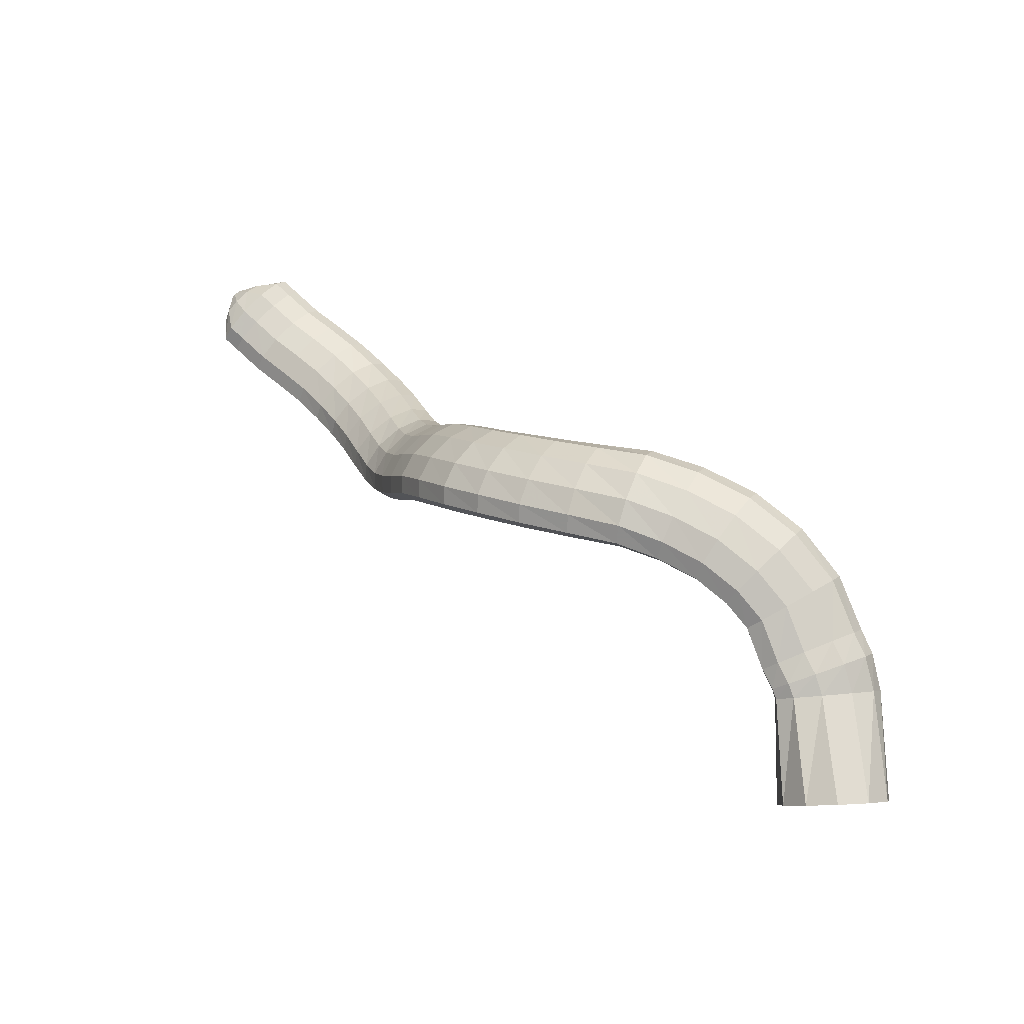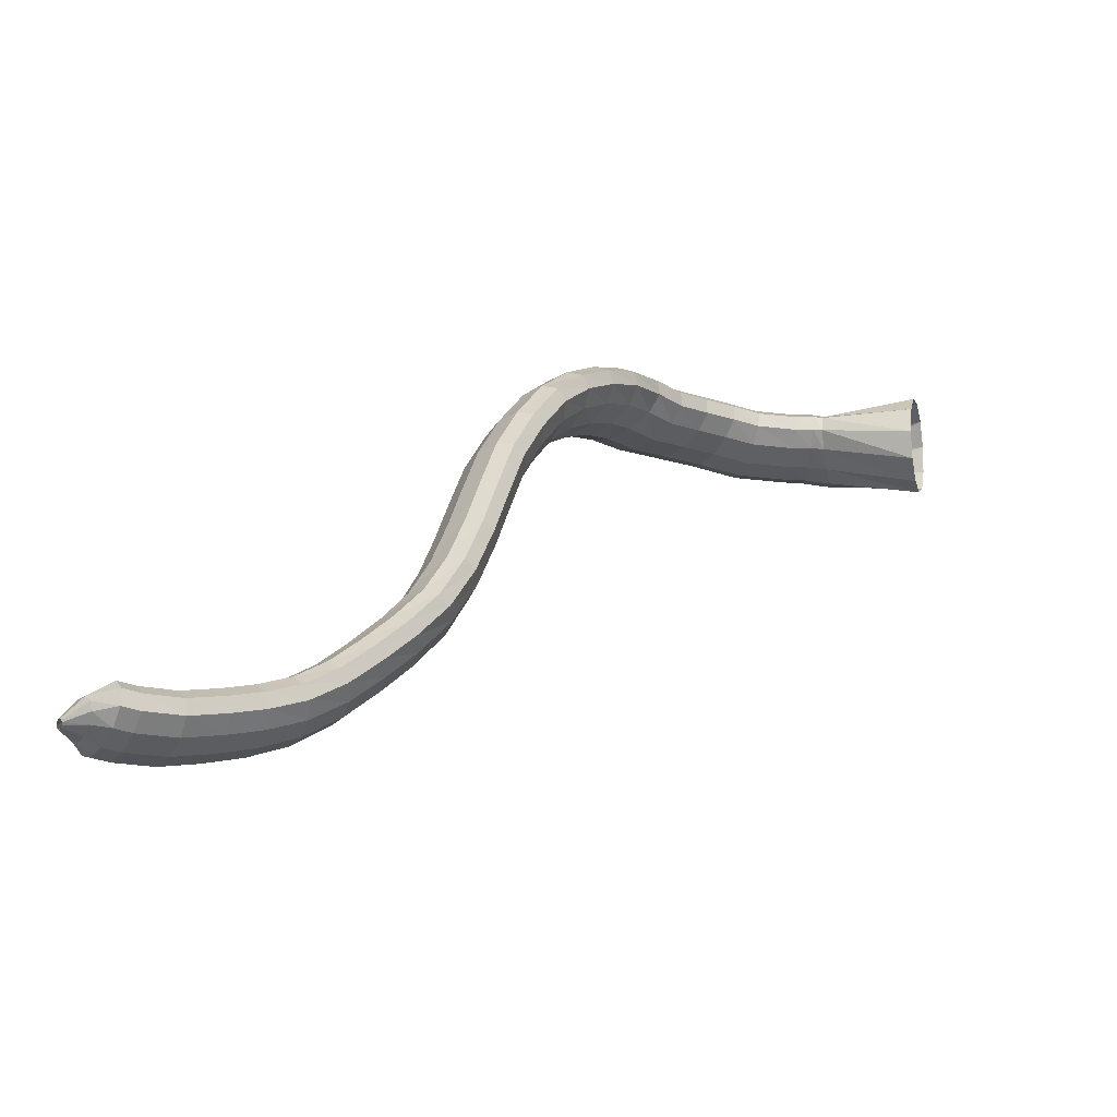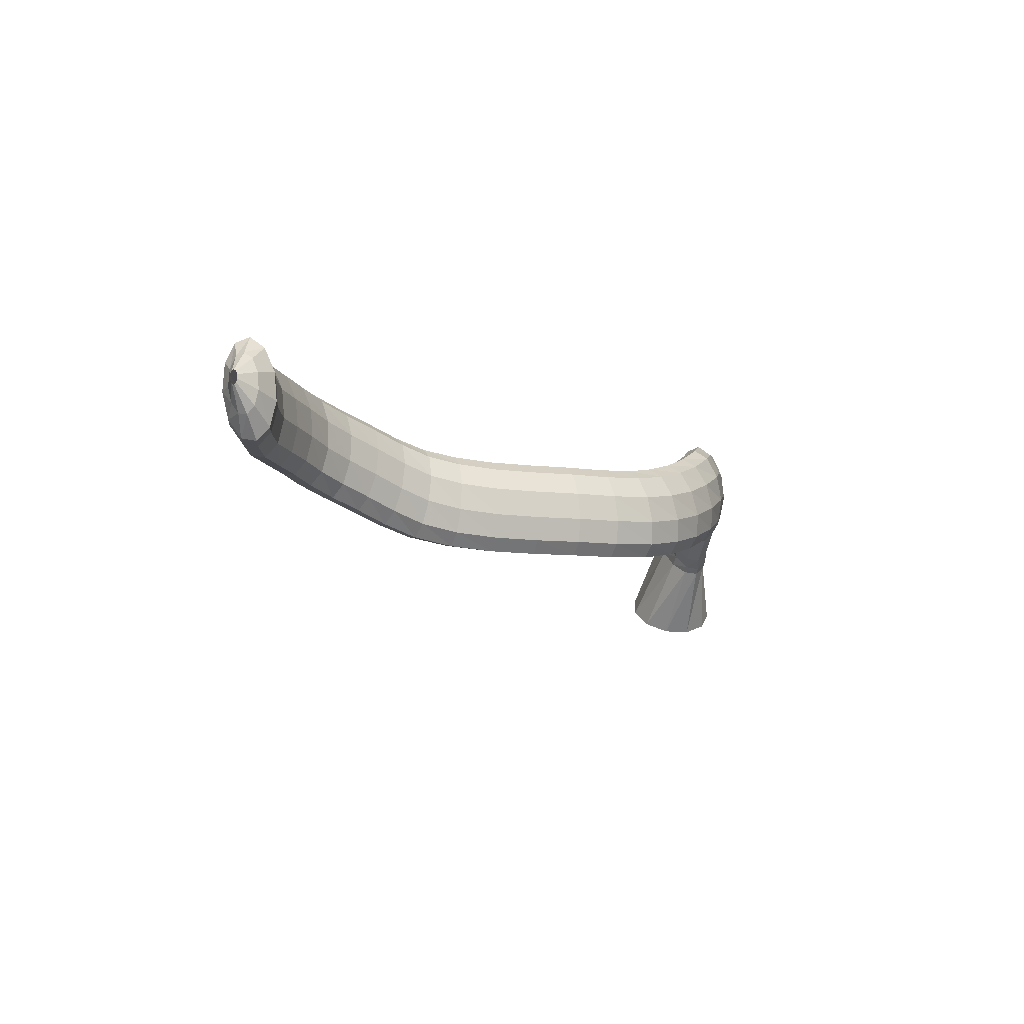
<metadata>
{"format":"obj","ext":"obj","renderer":"f3d","projection":"perspective","resolution":1024,"background":"white","views":[{"elev":79.1,"azim":-143.4,"up":"+Y"},{"elev":-29.1,"azim":144.7,"up":"+Y"},{"elev":-7.9,"azim":87.2,"up":"+Z"}]}
</metadata>
<code>
g tube1
v 171.2 163.8 120.9
v 173 165.1 119.3
v 174 167.6 118.2
v 173.7 170.4 118.2
v 172.3 172.6 119.1
v 170.2 173.7 120.7
v 168.1 173.1 122.4
v 166.6 171.1 123.8
v 166.3 168.4 124.4
v 167.2 165.8 124
v 169 164 122.7
v 171.2 163.8 120.9
v 176.7 167.1 128.5
v 178.6 168 126.7
v 179.6 169.4 125.6
v 179.6 170.9 125.4
v 178.5 171.9 126.2
v 176.6 172.1 127.8
v 174.6 171.5 129.7
v 173 170.3 131.2
v 172.5 168.8 131.9
v 173.1 167.5 131.6
v 174.6 166.9 130.3
v 176.7 167.1 128.5
v 178.1 167.5 129.8
v 179.6 168.2 127.6
v 180.4 169.5 126.1
v 180.4 171 125.9
v 179.6 172.1 127
v 178.2 172.5 129
v 176.6 172.1 131.3
v 175.4 171 133.2
v 175 169.6 134.1
v 175.4 168.3 133.6
v 176.6 167.5 132
v 178.1 167.5 129.8
v 179.9 167.4 130.8
v 181.2 168.1 128.5
v 182.1 169.4 127.1
v 182.1 170.8 126.8
v 181.4 171.9 127.9
v 180.1 172.4 130
v 178.6 172.1 132.4
v 177.5 171 134.3
v 177 169.6 135.2
v 177.4 168.3 134.8
v 178.4 167.5 133.1
v 179.9 167.4 130.8
v 183.7 167.8 133.3
v 184.7 168.5 130.8
v 185.3 169.7 129.2
v 185.3 171.2 129
v 184.7 172.3 130.1
v 183.7 172.8 132.3
v 182.6 172.4 134.9
v 181.7 171.4 137
v 181.4 170 138
v 181.7 168.7 137.5
v 182.6 167.8 135.7
v 183.7 167.8 133.3
v 187.4 168.1 134.3
v 187.8 168.7 131.6
v 188.1 169.9 129.9
v 188.2 171.3 129.7
v 188 172.5 130.9
v 187.6 173.1 133.3
v 187.1 172.8 136.1
v 186.8 171.9 138.3
v 186.6 170.5 139.4
v 186.6 169.1 138.9
v 186.9 168.2 137
v 187.4 168.1 134.3
v 191.3 167.7 134.5
v 191.3 168.4 131.9
v 191.5 169.6 130.1
v 191.7 171 129.9
v 191.9 172.1 131.2
v 192.1 172.6 133.6
v 192.1 172.3 136.4
v 192 171.3 138.7
v 191.8 169.9 139.7
v 191.5 168.6 139.2
v 191.4 167.8 137.2
v 191.3 167.7 134.5
v 195.6 166.7 134
v 195.3 167.5 131.4
v 195.2 168.8 129.7
v 195.5 170.2 129.5
v 196 171.3 130.8
v 196.5 171.7 133.1
v 196.9 171.2 135.9
v 197.1 170.2 138.1
v 197 168.7 139.1
v 196.7 167.5 138.6
v 196.1 166.7 136.7
v 195.6 166.7 134
v 199.6 166 132.8
v 199.1 166.9 130.3
v 198.9 168.3 128.7
v 199.3 169.7 128.5
v 200 170.6 129.7
v 200.9 170.8 132.1
v 201.6 170.3 134.7
v 202 169 136.9
v 201.8 167.6 137.8
v 201.3 166.4 137.3
v 200.5 165.8 135.4
v 199.6 166 132.8
v 203.3 164.4 131.1
v 202.9 165.5 128.6
v 203 166.9 127
v 203.6 168.2 126.8
v 204.4 169 128.1
v 205.3 169 130.4
v 206 168.3 133.1
v 206.2 167 135.2
v 205.8 165.6 136.1
v 205.1 164.5 135.5
v 204.1 164 133.7
v 203.3 164.4 131.1
v 207 162.3 129.7
v 206.8 163.4 127.1
v 207.2 164.7 125.5
v 207.9 166 125.3
v 208.8 166.7 126.6
v 209.6 166.7 129
v 210 165.9 131.7
v 209.9 164.7 133.8
v 209.3 163.3 134.8
v 208.5 162.3 134.2
v 207.6 161.9 132.3
v 207 162.3 129.7
v 210.3 159.9 128.6
v 210.4 160.8 126
v 211 162.1 124.4
v 211.9 163.2 124.2
v 212.8 163.9 125.5
v 213.5 163.8 127.9
v 213.6 163.2 130.6
v 213.3 162 132.8
v 212.5 160.8 133.8
v 211.5 159.9 133.2
v 210.7 159.6 131.3
v 210.3 159.9 128.6
v 213 157.2 127.9
v 213.4 158 125.3
v 214.3 159 123.6
v 215.4 159.9 123.4
v 216.4 160.5 124.7
v 216.9 160.5 127.2
v 216.7 160 129.9
v 216.1 159.1 132.2
v 215 158.1 133.1
v 214 157.3 132.5
v 213.2 157 130.6
v 213 157.2 127.9
v 215.5 153.7 127.6
v 216.1 154.2 124.9
v 217.1 155 123.3
v 218.4 155.7 123.1
v 219.3 156.3 124.4
v 219.7 156.4 126.9
v 219.5 156.1 129.6
v 218.6 155.4 131.9
v 217.4 154.7 132.9
v 216.2 154 132.3
v 215.5 153.6 130.3
v 215.5 153.7 127.6
v 217.5 150 127.5
v 218.1 150.3 124.9
v 219.3 150.9 123.2
v 220.6 151.5 123
v 221.7 151.9 124.3
v 222.1 152.1 126.8
v 221.7 151.9 129.6
v 220.7 151.4 131.8
v 219.4 150.8 132.8
v 218.2 150.3 132.2
v 217.5 150 130.2
v 217.5 150 127.5
v 218.9 145.9 127.4
v 219.7 146.1 124.8
v 220.9 146.6 123.1
v 222.3 147 122.9
v 223.3 147.4 124.3
v 223.7 147.6 126.7
v 223.3 147.4 129.5
v 222.3 147.1 131.8
v 221 146.6 132.7
v 219.7 146.2 132.2
v 219 145.9 130.2
v 218.9 145.9 127.4
v 220.4 141.5 127.5
v 221.2 141.6 124.9
v 222.4 142 123.2
v 223.8 142.5 123
v 224.8 142.9 124.3
v 225.2 143.1 126.8
v 224.8 143.1 129.6
v 223.8 142.8 131.8
v 222.4 142.4 132.8
v 221.1 141.9 132.2
v 220.4 141.6 130.2
v 220.4 141.5 127.5
v 222 137.2 127.8
v 222.8 137.2 125.2
v 224.1 137.6 123.5
v 225.4 138.1 123.3
v 226.4 138.7 124.7
v 226.7 139.1 127.1
v 226.2 139.2 129.9
v 225.1 139 132.1
v 223.8 138.5 133.1
v 222.6 138 132.5
v 221.9 137.5 130.5
v 222 137.2 127.8
v 224 133.2 128.4
v 225 133.2 125.8
v 226.2 133.6 124.2
v 227.5 134.3 124
v 228.3 135.1 125.3
v 228.4 135.8 127.7
v 227.8 136 130.4
v 226.6 135.8 132.6
v 225.3 135.2 133.6
v 224.2 134.4 133
v 223.8 133.7 131.1
v 224 133.2 128.4
v 226.5 129.9 129.3
v 227.6 129.9 126.8
v 228.9 130.4 125.2
v 230 131.3 125
v 230.6 132.2 126.3
v 230.5 133 128.7
v 229.8 133.3 131.4
v 228.5 133 133.5
v 227.3 132.3 134.5
v 226.4 131.3 133.9
v 226.1 130.4 132
v 226.5 129.9 129.3
v 229.2 127 130.4
v 230.3 127 127.9
v 231.5 127.7 126.2
v 232.6 128.6 126.1
v 233.1 129.6 127.4
v 233 130.4 129.7
v 232.2 130.6 132.4
v 231 130.2 134.6
v 229.8 129.4 135.5
v 229 128.4 135
v 228.8 127.5 133
v 229.2 127 130.4
v 232.2 124.1 131.3
v 233.2 124.3 128.8
v 234.3 125.1 127.2
v 235.3 126.1 127
v 235.7 127.2 128.3
v 235.6 127.8 130.7
v 234.9 127.9 133.4
v 233.8 127.4 135.6
v 232.7 126.4 136.5
v 232 125.3 135.9
v 231.8 124.5 134
v 232.2 124.1 131.3
v 235.8 121.5 132.2
v 236.6 121.9 129.6
v 237.5 122.9 127.9
v 238.2 124.1 127.7
v 238.6 125.2 129
v 238.4 125.8 131.4
v 237.8 125.7 134.2
v 236.9 125 136.4
v 236 123.9 137.4
v 235.5 122.7 136.8
v 235.4 121.8 134.9
v 235.8 121.5 132.2
v 239.5 119.8 132.8
v 240.1 120.3 130.2
v 240.8 121.4 128.5
v 241.4 122.7 128.3
v 241.6 123.8 129.6
v 241.5 124.4 132
v 241.1 124.2 134.8
v 240.4 123.3 137
v 239.8 122.1 138
v 239.3 120.8 137.5
v 239.3 120 135.5
v 239.5 119.8 132.8
v 243.2 118.4 133.1
v 243.6 119.1 130.5
v 244.1 120.2 128.8
v 244.6 121.6 128.6
v 244.9 122.7 129.9
v 244.9 123.2 132.3
v 244.6 122.9 135.1
v 244.1 122 137.4
v 243.6 120.7 138.4
v 243.2 119.4 137.8
v 243 118.6 135.9
v 243.2 118.4 133.1
v 247.1 117.2 133.4
v 247.5 117.9 130.8
v 247.9 119.1 129
v 248.2 120.5 128.8
v 248.3 121.6 130.1
v 248.2 122.1 132.5
v 247.9 121.9 135.3
v 247.5 120.9 137.6
v 247.1 119.6 138.6
v 246.9 118.3 138.1
v 246.9 117.4 136.1
v 247.1 117.2 133.4
v 251 116.8 133.9
v 251.4 117.4 131.2
v 251.6 118.7 129.5
v 251.8 120.1 129.2
v 251.7 121.2 130.5
v 251.5 121.8 132.9
v 251.1 121.6 135.7
v 250.8 120.6 138
v 250.6 119.2 139
v 250.6 117.9 138.5
v 250.7 117 136.6
v 251 116.8 133.9
v 252.8 116.9 134
v 253.1 117.5 131.4
v 253.4 118.7 129.7
v 253.5 120.1 129.4
v 253.5 121.3 130.7
v 253.4 121.8 133.1
v 253.1 121.6 135.9
v 252.8 120.6 138.2
v 252.5 119.2 139.2
v 252.4 117.9 138.7
v 252.5 117 136.8
v 252.8 116.9 134
v 254.2 117.5 134.2
v 254.6 117.9 132.7
v 254.9 118.6 131.7
v 255.2 119.4 131.5
v 255.3 120 132.3
v 255.3 120.4 133.8
v 255 120.2 135.4
v 254.7 119.7 136.8
v 254.3 118.9 137.4
v 254.1 118.1 137
v 254.1 117.6 135.9
v 254.2 117.5 134.2
v 256.1 117.9 134.6
v 256.2 117.9 134.2
v 256.4 118.1 134
v 256.4 118.3 134
v 256.5 118.5 134.2
v 256.5 118.6 134.5
v 256.4 118.5 134.9
v 256.3 118.4 135.3
v 256.2 118.2 135.4
v 256.1 118 135.3
v 256.1 117.9 135
v 256.1 117.9 134.6
f 1 2 14
f 14 13 1
f 2 3 15
f 15 14 2
f 3 4 16
f 16 15 3
f 4 5 17
f 17 16 4
f 5 6 18
f 18 17 5
f 6 7 19
f 19 18 6
f 7 8 20
f 20 19 7
f 8 9 21
f 21 20 8
f 9 10 22
f 22 21 9
f 10 11 23
f 23 22 10
f 11 12 24
f 24 23 11
f 13 14 26
f 26 25 13
f 14 15 27
f 27 26 14
f 15 16 28
f 28 27 15
f 16 17 29
f 29 28 16
f 17 18 30
f 30 29 17
f 18 19 31
f 31 30 18
f 19 20 32
f 32 31 19
f 20 21 33
f 33 32 20
f 21 22 34
f 34 33 21
f 22 23 35
f 35 34 22
f 23 24 36
f 36 35 23
f 25 26 38
f 38 37 25
f 26 27 39
f 39 38 26
f 27 28 40
f 40 39 27
f 28 29 41
f 41 40 28
f 29 30 42
f 42 41 29
f 30 31 43
f 43 42 30
f 31 32 44
f 44 43 31
f 32 33 45
f 45 44 32
f 33 34 46
f 46 45 33
f 34 35 47
f 47 46 34
f 35 36 48
f 48 47 35
f 37 38 50
f 50 49 37
f 38 39 51
f 51 50 38
f 39 40 52
f 52 51 39
f 40 41 53
f 53 52 40
f 41 42 54
f 54 53 41
f 42 43 55
f 55 54 42
f 43 44 56
f 56 55 43
f 44 45 57
f 57 56 44
f 45 46 58
f 58 57 45
f 46 47 59
f 59 58 46
f 47 48 60
f 60 59 47
f 49 50 62
f 62 61 49
f 50 51 63
f 63 62 50
f 51 52 64
f 64 63 51
f 52 53 65
f 65 64 52
f 53 54 66
f 66 65 53
f 54 55 67
f 67 66 54
f 55 56 68
f 68 67 55
f 56 57 69
f 69 68 56
f 57 58 70
f 70 69 57
f 58 59 71
f 71 70 58
f 59 60 72
f 72 71 59
f 61 62 74
f 74 73 61
f 62 63 75
f 75 74 62
f 63 64 76
f 76 75 63
f 64 65 77
f 77 76 64
f 65 66 78
f 78 77 65
f 66 67 79
f 79 78 66
f 67 68 80
f 80 79 67
f 68 69 81
f 81 80 68
f 69 70 82
f 82 81 69
f 70 71 83
f 83 82 70
f 71 72 84
f 84 83 71
f 73 74 86
f 86 85 73
f 74 75 87
f 87 86 74
f 75 76 88
f 88 87 75
f 76 77 89
f 89 88 76
f 77 78 90
f 90 89 77
f 78 79 91
f 91 90 78
f 79 80 92
f 92 91 79
f 80 81 93
f 93 92 80
f 81 82 94
f 94 93 81
f 82 83 95
f 95 94 82
f 83 84 96
f 96 95 83
f 85 86 98
f 98 97 85
f 86 87 99
f 99 98 86
f 87 88 100
f 100 99 87
f 88 89 101
f 101 100 88
f 89 90 102
f 102 101 89
f 90 91 103
f 103 102 90
f 91 92 104
f 104 103 91
f 92 93 105
f 105 104 92
f 93 94 106
f 106 105 93
f 94 95 107
f 107 106 94
f 95 96 108
f 108 107 95
f 97 98 110
f 110 109 97
f 98 99 111
f 111 110 98
f 99 100 112
f 112 111 99
f 100 101 113
f 113 112 100
f 101 102 114
f 114 113 101
f 102 103 115
f 115 114 102
f 103 104 116
f 116 115 103
f 104 105 117
f 117 116 104
f 105 106 118
f 118 117 105
f 106 107 119
f 119 118 106
f 107 108 120
f 120 119 107
f 109 110 122
f 122 121 109
f 110 111 123
f 123 122 110
f 111 112 124
f 124 123 111
f 112 113 125
f 125 124 112
f 113 114 126
f 126 125 113
f 114 115 127
f 127 126 114
f 115 116 128
f 128 127 115
f 116 117 129
f 129 128 116
f 117 118 130
f 130 129 117
f 118 119 131
f 131 130 118
f 119 120 132
f 132 131 119
f 121 122 134
f 134 133 121
f 122 123 135
f 135 134 122
f 123 124 136
f 136 135 123
f 124 125 137
f 137 136 124
f 125 126 138
f 138 137 125
f 126 127 139
f 139 138 126
f 127 128 140
f 140 139 127
f 128 129 141
f 141 140 128
f 129 130 142
f 142 141 129
f 130 131 143
f 143 142 130
f 131 132 144
f 144 143 131
f 133 134 146
f 146 145 133
f 134 135 147
f 147 146 134
f 135 136 148
f 148 147 135
f 136 137 149
f 149 148 136
f 137 138 150
f 150 149 137
f 138 139 151
f 151 150 138
f 139 140 152
f 152 151 139
f 140 141 153
f 153 152 140
f 141 142 154
f 154 153 141
f 142 143 155
f 155 154 142
f 143 144 156
f 156 155 143
f 145 146 158
f 158 157 145
f 146 147 159
f 159 158 146
f 147 148 160
f 160 159 147
f 148 149 161
f 161 160 148
f 149 150 162
f 162 161 149
f 150 151 163
f 163 162 150
f 151 152 164
f 164 163 151
f 152 153 165
f 165 164 152
f 153 154 166
f 166 165 153
f 154 155 167
f 167 166 154
f 155 156 168
f 168 167 155
f 157 158 170
f 170 169 157
f 158 159 171
f 171 170 158
f 159 160 172
f 172 171 159
f 160 161 173
f 173 172 160
f 161 162 174
f 174 173 161
f 162 163 175
f 175 174 162
f 163 164 176
f 176 175 163
f 164 165 177
f 177 176 164
f 165 166 178
f 178 177 165
f 166 167 179
f 179 178 166
f 167 168 180
f 180 179 167
f 169 170 182
f 182 181 169
f 170 171 183
f 183 182 170
f 171 172 184
f 184 183 171
f 172 173 185
f 185 184 172
f 173 174 186
f 186 185 173
f 174 175 187
f 187 186 174
f 175 176 188
f 188 187 175
f 176 177 189
f 189 188 176
f 177 178 190
f 190 189 177
f 178 179 191
f 191 190 178
f 179 180 192
f 192 191 179
f 181 182 194
f 194 193 181
f 182 183 195
f 195 194 182
f 183 184 196
f 196 195 183
f 184 185 197
f 197 196 184
f 185 186 198
f 198 197 185
f 186 187 199
f 199 198 186
f 187 188 200
f 200 199 187
f 188 189 201
f 201 200 188
f 189 190 202
f 202 201 189
f 190 191 203
f 203 202 190
f 191 192 204
f 204 203 191
f 193 194 206
f 206 205 193
f 194 195 207
f 207 206 194
f 195 196 208
f 208 207 195
f 196 197 209
f 209 208 196
f 197 198 210
f 210 209 197
f 198 199 211
f 211 210 198
f 199 200 212
f 212 211 199
f 200 201 213
f 213 212 200
f 201 202 214
f 214 213 201
f 202 203 215
f 215 214 202
f 203 204 216
f 216 215 203
f 205 206 218
f 218 217 205
f 206 207 219
f 219 218 206
f 207 208 220
f 220 219 207
f 208 209 221
f 221 220 208
f 209 210 222
f 222 221 209
f 210 211 223
f 223 222 210
f 211 212 224
f 224 223 211
f 212 213 225
f 225 224 212
f 213 214 226
f 226 225 213
f 214 215 227
f 227 226 214
f 215 216 228
f 228 227 215
f 217 218 230
f 230 229 217
f 218 219 231
f 231 230 218
f 219 220 232
f 232 231 219
f 220 221 233
f 233 232 220
f 221 222 234
f 234 233 221
f 222 223 235
f 235 234 222
f 223 224 236
f 236 235 223
f 224 225 237
f 237 236 224
f 225 226 238
f 238 237 225
f 226 227 239
f 239 238 226
f 227 228 240
f 240 239 227
f 229 230 242
f 242 241 229
f 230 231 243
f 243 242 230
f 231 232 244
f 244 243 231
f 232 233 245
f 245 244 232
f 233 234 246
f 246 245 233
f 234 235 247
f 247 246 234
f 235 236 248
f 248 247 235
f 236 237 249
f 249 248 236
f 237 238 250
f 250 249 237
f 238 239 251
f 251 250 238
f 239 240 252
f 252 251 239
f 241 242 254
f 254 253 241
f 242 243 255
f 255 254 242
f 243 244 256
f 256 255 243
f 244 245 257
f 257 256 244
f 245 246 258
f 258 257 245
f 246 247 259
f 259 258 246
f 247 248 260
f 260 259 247
f 248 249 261
f 261 260 248
f 249 250 262
f 262 261 249
f 250 251 263
f 263 262 250
f 251 252 264
f 264 263 251
f 253 254 266
f 266 265 253
f 254 255 267
f 267 266 254
f 255 256 268
f 268 267 255
f 256 257 269
f 269 268 256
f 257 258 270
f 270 269 257
f 258 259 271
f 271 270 258
f 259 260 272
f 272 271 259
f 260 261 273
f 273 272 260
f 261 262 274
f 274 273 261
f 262 263 275
f 275 274 262
f 263 264 276
f 276 275 263
f 265 266 278
f 278 277 265
f 266 267 279
f 279 278 266
f 267 268 280
f 280 279 267
f 268 269 281
f 281 280 268
f 269 270 282
f 282 281 269
f 270 271 283
f 283 282 270
f 271 272 284
f 284 283 271
f 272 273 285
f 285 284 272
f 273 274 286
f 286 285 273
f 274 275 287
f 287 286 274
f 275 276 288
f 288 287 275
f 277 278 290
f 290 289 277
f 278 279 291
f 291 290 278
f 279 280 292
f 292 291 279
f 280 281 293
f 293 292 280
f 281 282 294
f 294 293 281
f 282 283 295
f 295 294 282
f 283 284 296
f 296 295 283
f 284 285 297
f 297 296 284
f 285 286 298
f 298 297 285
f 286 287 299
f 299 298 286
f 287 288 300
f 300 299 287
f 289 290 302
f 302 301 289
f 290 291 303
f 303 302 290
f 291 292 304
f 304 303 291
f 292 293 305
f 305 304 292
f 293 294 306
f 306 305 293
f 294 295 307
f 307 306 294
f 295 296 308
f 308 307 295
f 296 297 309
f 309 308 296
f 297 298 310
f 310 309 297
f 298 299 311
f 311 310 298
f 299 300 312
f 312 311 299
f 301 302 314
f 314 313 301
f 302 303 315
f 315 314 302
f 303 304 316
f 316 315 303
f 304 305 317
f 317 316 304
f 305 306 318
f 318 317 305
f 306 307 319
f 319 318 306
f 307 308 320
f 320 319 307
f 308 309 321
f 321 320 308
f 309 310 322
f 322 321 309
f 310 311 323
f 323 322 310
f 311 312 324
f 324 323 311
f 313 314 326
f 326 325 313
f 314 315 327
f 327 326 314
f 315 316 328
f 328 327 315
f 316 317 329
f 329 328 316
f 317 318 330
f 330 329 317
f 318 319 331
f 331 330 318
f 319 320 332
f 332 331 319
f 320 321 333
f 333 332 320
f 321 322 334
f 334 333 321
f 322 323 335
f 335 334 322
f 323 324 336
f 336 335 323
f 325 326 338
f 338 337 325
f 326 327 339
f 339 338 326
f 327 328 340
f 340 339 327
f 328 329 341
f 341 340 328
f 329 330 342
f 342 341 329
f 330 331 343
f 343 342 330
f 331 332 344
f 344 343 331
f 332 333 345
f 345 344 332
f 333 334 346
f 346 345 333
f 334 335 347
f 347 346 334
f 335 336 348
f 348 347 335
f 337 338 350
f 350 349 337
f 338 339 351
f 351 350 338
f 339 340 352
f 352 351 339
f 340 341 353
f 353 352 340
f 341 342 354
f 354 353 341
f 342 343 355
f 355 354 342
f 343 344 356
f 356 355 343
f 344 345 357
f 357 356 344
f 345 346 358
f 358 357 345
f 346 347 359
f 359 358 346
f 347 348 360
f 360 359 347
g

</code>
